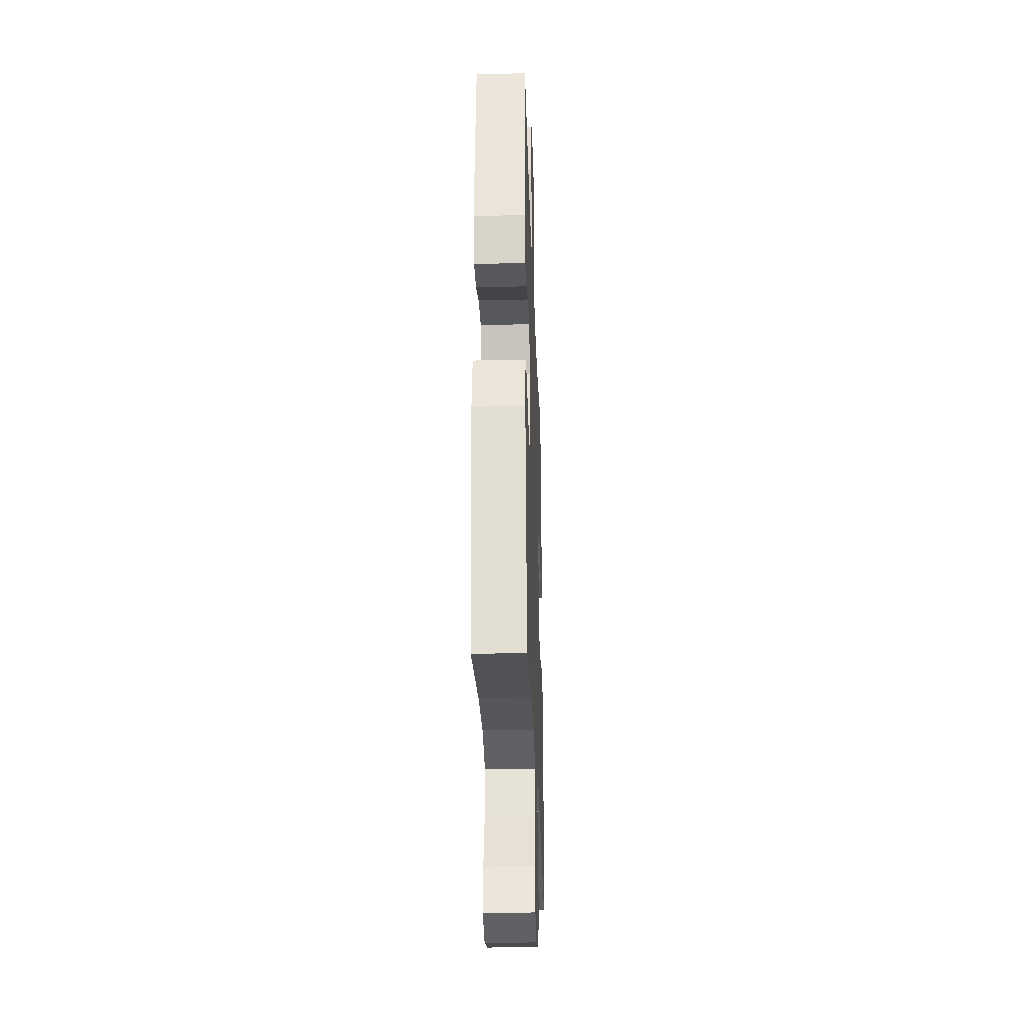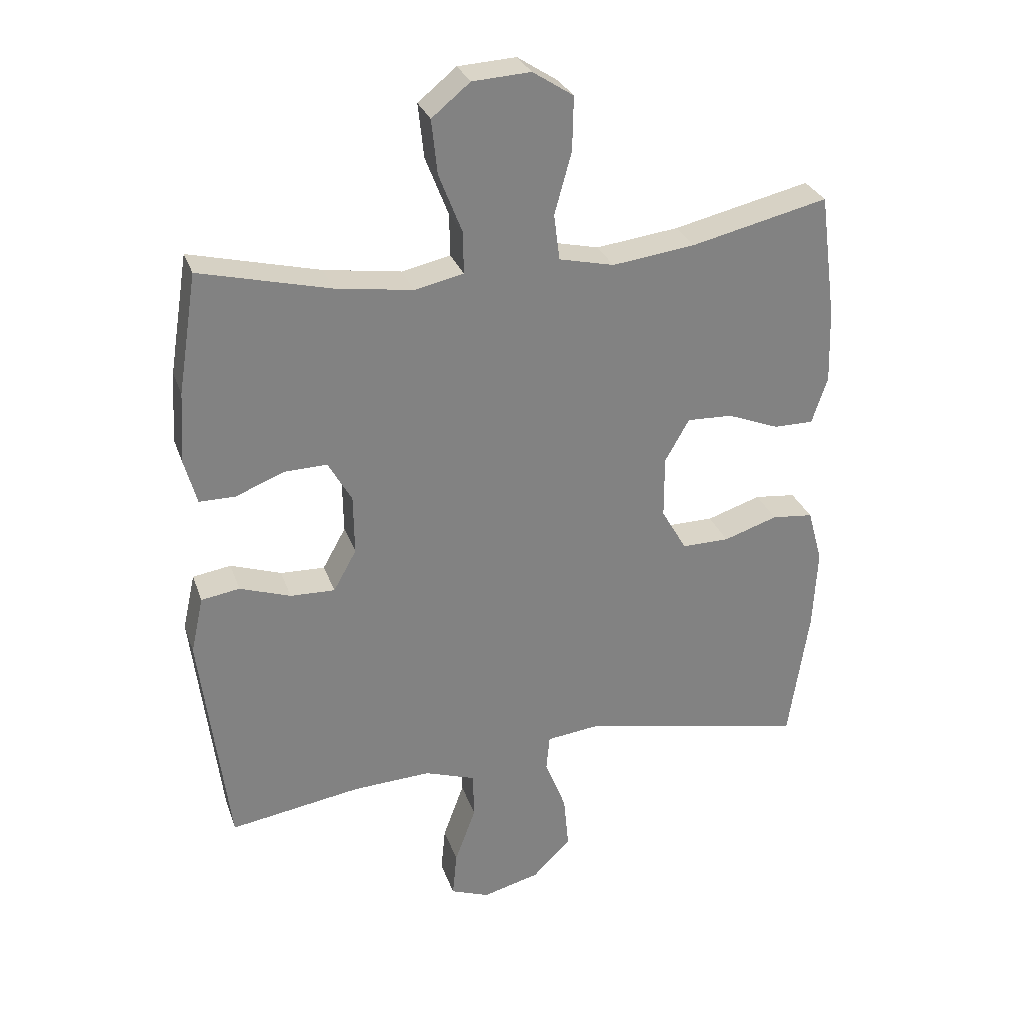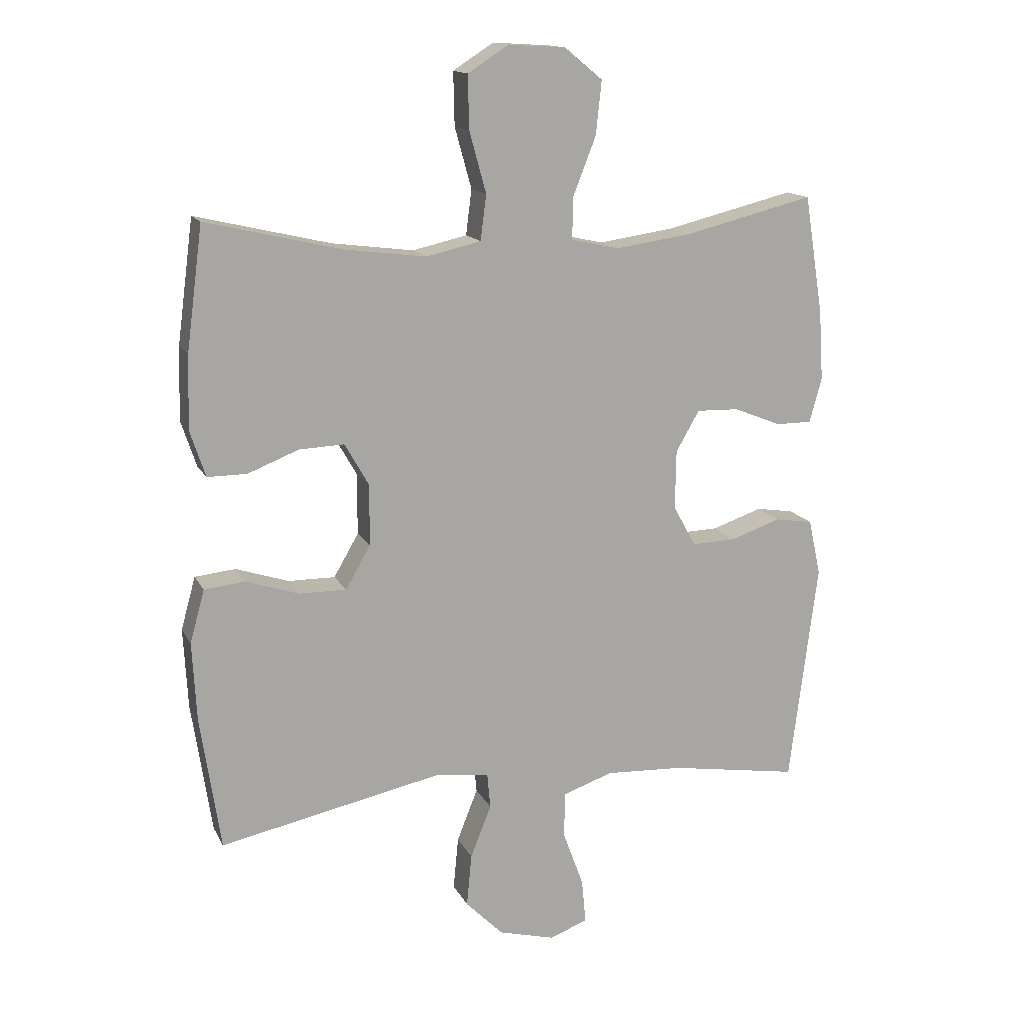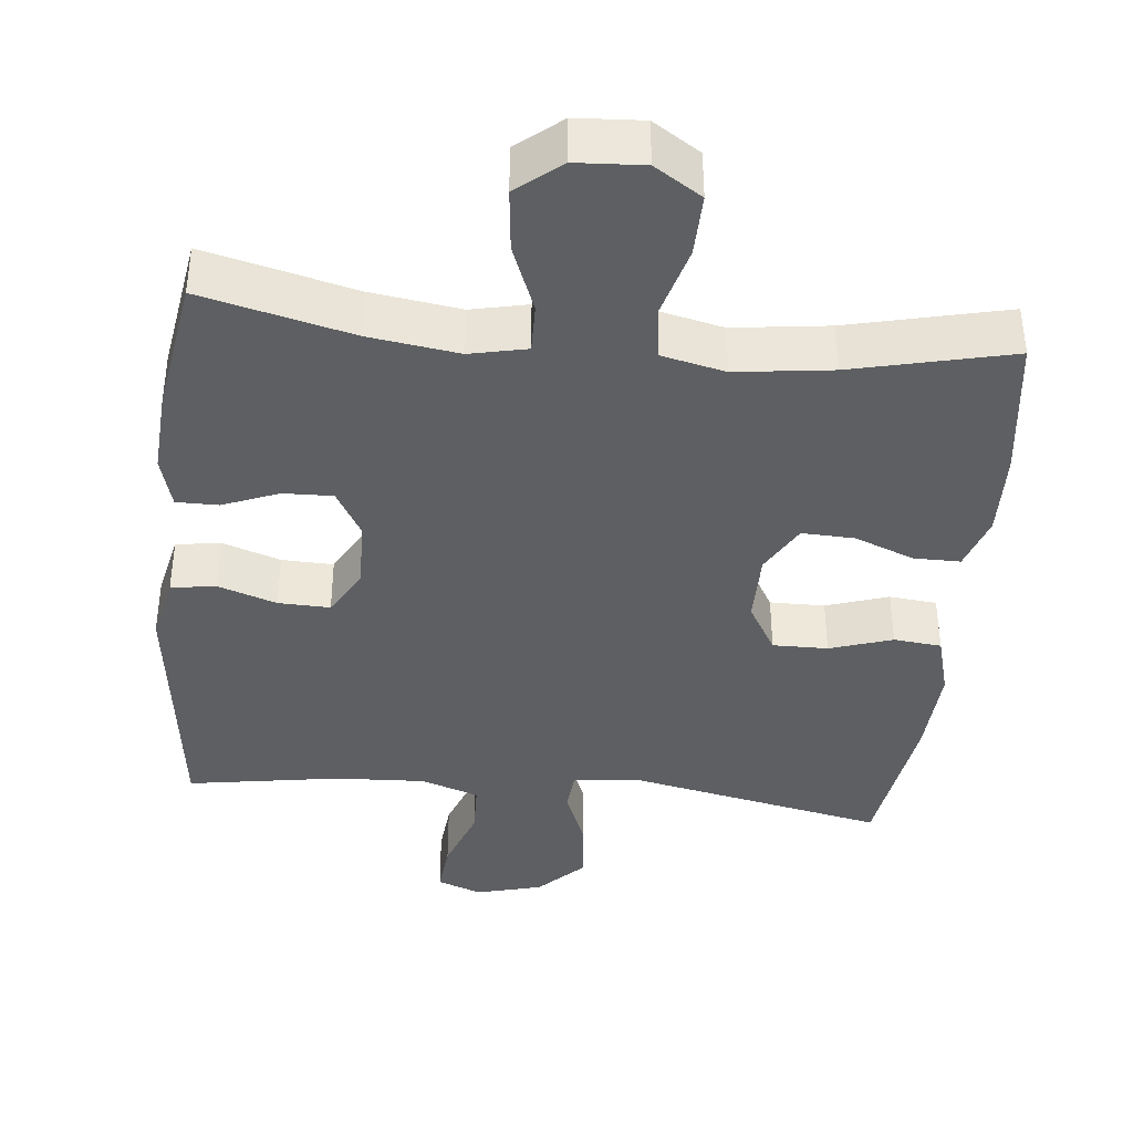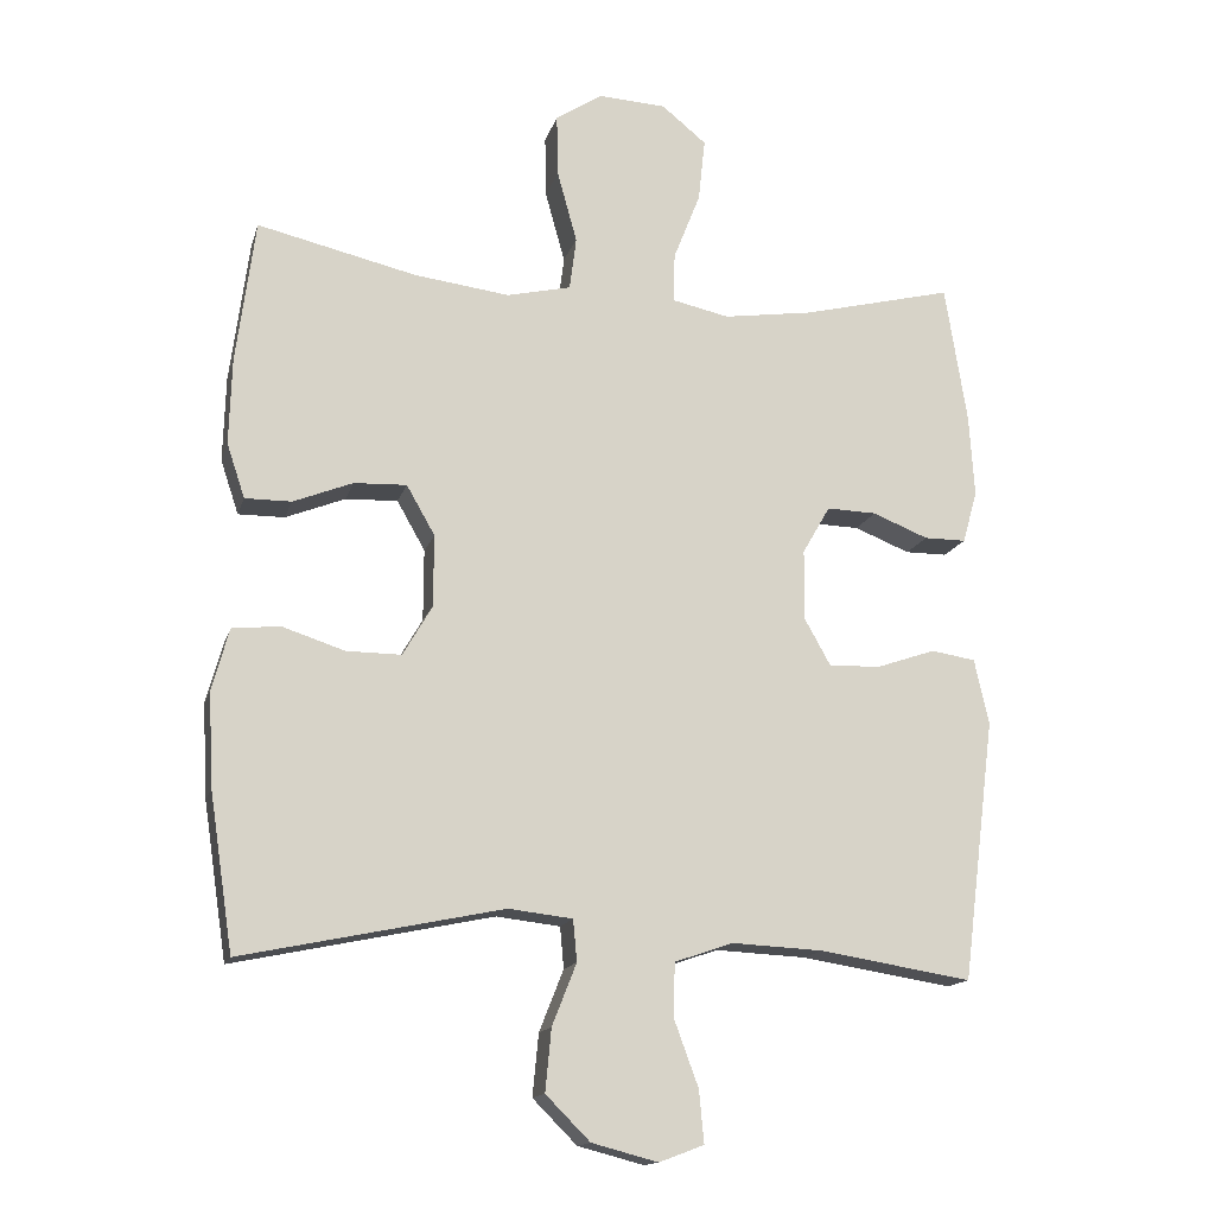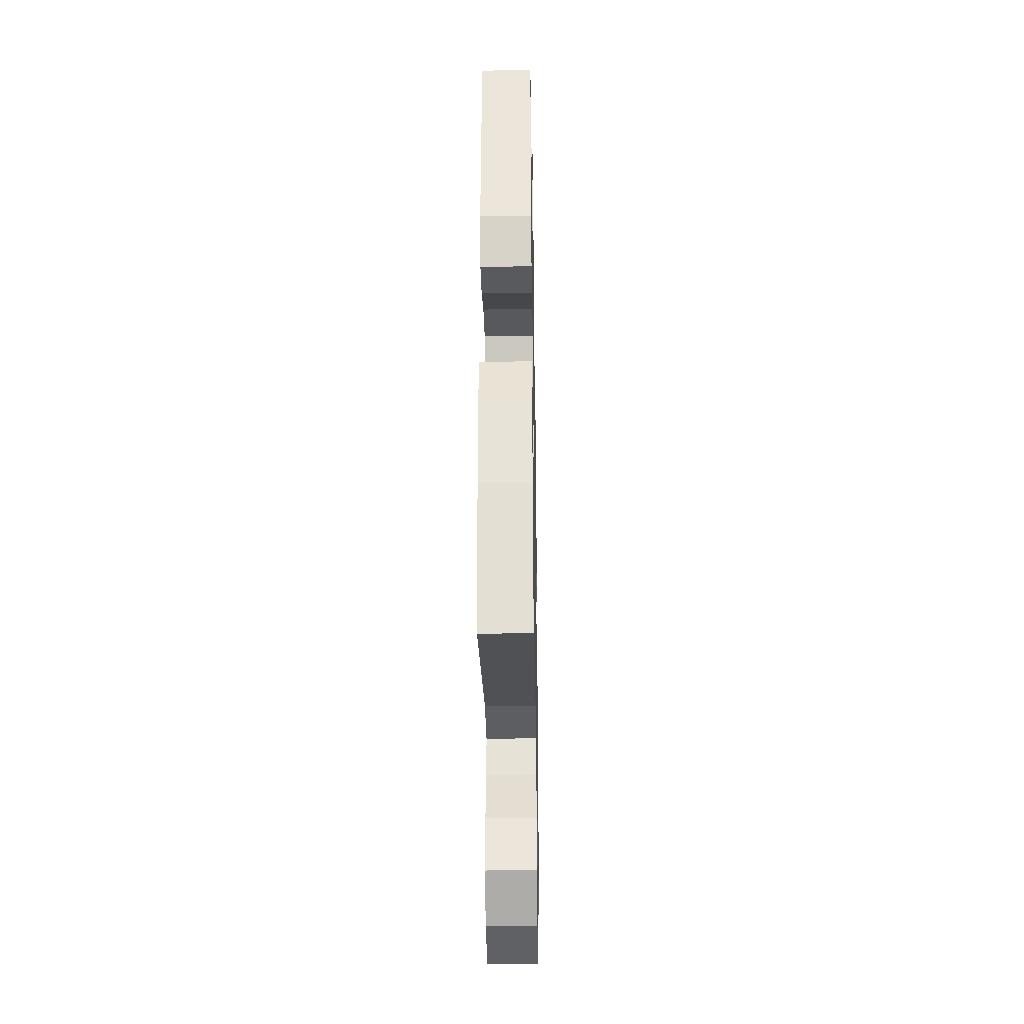
<metadata>
{"format":"obj","ext":"obj","renderer":"f3d","projection":"perspective","resolution":1024,"background":"white","views":[{"elev":-29.9,"azim":-88.0,"up":"+Z"},{"elev":29.0,"azim":-17.3,"up":"+Z"},{"elev":14.6,"azim":161.2,"up":"+Z"},{"elev":-39.6,"azim":-5.8,"up":"+Y"},{"elev":-14.9,"azim":165.7,"up":"+Z"},{"elev":-31.9,"azim":91.0,"up":"+Z"}]}
</metadata>
<code>
o path7140
v -0.2847 0.0375 -0.466
v -0.1596 0.0375 -0.4599
v -0.07899 0.0375 -0.4874
v -0.07695 0.0375 -0.5609
v -0.1105 0.0375 -0.6526
v -0.1174 0.0375 -0.7248
v -0.05569 0.0375 -0.748
v 0.03542 0.0375 -0.7241
v 0.09634 0.0375 -0.663
v 0.08818 0.0375 -0.5775
v 0.05456 0.0375 -0.4923
v 0.05976 0.0375 -0.435
v 0.1479 0.0375 -0.4248
v 0.5073 0.0375 -0.4996
v 0.5397 0.0375 -0.2841
v 0.5466 0.0375 -0.1546
v 0.5231 0.0375 -0.06917
v 0.4572 0.0375 -0.06223
v 0.3709 0.0375 -0.09046
v 0.295 0.0375 -0.09103
v 0.2547 0.0375 -0.02167
v 0.2544 0.0375 0.0775
v 0.2932 0.0375 0.1458
v 0.3657 0.0375 0.1429
v 0.4481 0.0375 0.1104
v 0.5121 0.0375 0.1102
v 0.5369 0.0375 0.1853
v 0.5334 0.0375 0.3034
v 0.5073 0.0375 0.5023
v 0.2881 0.0375 0.451
v 0.1561 0.0375 0.4341
v 0.06793 0.0375 0.4543
v 0.05865 0.0375 0.5273
v 0.08583 0.0375 0.6258
v 0.08765 0.0375 0.7117
v 0.02248 0.0375 0.7538
v -0.07048 0.0375 0.7483
v -0.1318 0.0375 0.6982
v -0.1226 0.0375 0.6117
v -0.08564 0.0375 0.5176
v -0.08438 0.0375 0.45
v -0.1626 0.0375 0.433
v -0.2862 0.0375 0.4509
v -0.4944 0.0375 0.5023
v -0.5247 0.0375 0.3113
v -0.5319 0.0375 0.1978
v -0.5119 0.0375 0.1256
v -0.454 0.0375 0.1255
v -0.3772 0.0375 0.1563
v -0.3086 0.0375 0.1583
v -0.2707 0.0375 0.09197
v -0.2694 0.0375 -0.003628
v -0.3061 0.0375 -0.06958
v -0.3774 0.0375 -0.06729
v -0.4586 0.0375 -0.03949
v -0.5198 0.0375 -0.04924
v -0.5396 0.0375 -0.1398
v -0.4944 0.0375 -0.4996
v -0.2847 -0.0375 -0.466
v -0.1596 -0.0375 -0.4599
v -0.07899 -0.0375 -0.4874
v -0.07695 -0.0375 -0.5609
v -0.1105 -0.0375 -0.6526
v -0.1174 -0.0375 -0.7248
v -0.05569 -0.0375 -0.748
v 0.03542 -0.0375 -0.7241
v 0.09634 -0.0375 -0.663
v 0.08818 -0.0375 -0.5775
v 0.05456 -0.0375 -0.4923
v 0.05976 -0.0375 -0.435
v 0.1479 -0.0375 -0.4248
v 0.5073 -0.0375 -0.4996
v 0.5397 -0.0375 -0.2841
v 0.5466 -0.0375 -0.1546
v 0.5231 -0.0375 -0.06917
v 0.4572 -0.0375 -0.06223
v 0.3709 -0.0375 -0.09046
v 0.295 -0.0375 -0.09103
v 0.2547 -0.0375 -0.02167
v 0.2544 -0.0375 0.0775
v 0.2932 -0.0375 0.1458
v 0.3657 -0.0375 0.1429
v 0.4481 -0.0375 0.1104
v 0.5121 -0.0375 0.1102
v 0.5369 -0.0375 0.1853
v 0.5334 -0.0375 0.3034
v 0.5073 -0.0375 0.5023
v 0.2881 -0.0375 0.451
v 0.1561 -0.0375 0.4341
v 0.06793 -0.0375 0.4543
v 0.05865 -0.0375 0.5273
v 0.08583 -0.0375 0.6258
v 0.08765 -0.0375 0.7117
v 0.02248 -0.0375 0.7538
v -0.07048 -0.0375 0.7483
v -0.1318 -0.0375 0.6982
v -0.1226 -0.0375 0.6117
v -0.08564 -0.0375 0.5176
v -0.08438 -0.0375 0.45
v -0.1626 -0.0375 0.433
v -0.2862 -0.0375 0.4509
v -0.4944 -0.0375 0.5023
v -0.5247 -0.0375 0.3113
v -0.5319 -0.0375 0.1978
v -0.5119 -0.0375 0.1256
v -0.454 -0.0375 0.1255
v -0.3772 -0.0375 0.1563
v -0.3086 -0.0375 0.1583
v -0.2707 -0.0375 0.09197
v -0.2694 -0.0375 -0.003628
v -0.3061 -0.0375 -0.06958
v -0.3774 -0.0375 -0.06729
v -0.4586 -0.0375 -0.03949
v -0.5198 -0.0375 -0.04924
v -0.5396 -0.0375 -0.1398
v -0.4944 -0.0375 -0.4996
v -0.5198 0.0375 -0.04924
v -0.5198 0.0375 -0.04924
v -0.5396 0.0375 -0.1398
v -0.5247 0.0375 0.3113
v -0.5319 0.0375 0.1978
v -0.5119 0.0375 0.1256
v -0.5119 0.0375 0.1256
v -0.4586 0.0375 -0.03949
v -0.454 0.0375 0.1255
v -0.4944 0.0375 0.5023
v -0.4944 0.0375 0.5023
v -0.4944 0.0375 -0.4996
v -0.4944 0.0375 -0.4996
v -0.3774 0.0375 -0.06729
v -0.3772 0.0375 0.1563
v -0.2862 0.0375 0.4509
v -0.2847 0.0375 -0.466
v -0.3061 0.0375 -0.06958
v -0.3061 0.0375 -0.06958
v -0.3086 0.0375 0.1583
v -0.3086 0.0375 0.1583
v -0.2707 0.0375 0.09197
v -0.2694 0.0375 -0.003628
v -0.1626 0.0375 0.433
v -0.1596 0.0375 -0.4599
v -0.08438 0.0375 0.45
v -0.08438 0.0375 0.45
v -0.07899 0.0375 -0.4874
v -0.07899 0.0375 -0.4874
v -0.07048 0.0375 0.7483
v -0.1318 0.0375 0.6982
v -0.1226 0.0375 0.6117
v -0.08564 0.0375 0.5176
v -0.1105 0.0375 -0.6526
v -0.1174 0.0375 -0.7248
v -0.1174 0.0375 -0.7248
v -0.05569 0.0375 -0.748
v -0.07695 0.0375 -0.5609
v 0.02248 0.0375 0.7538
v 0.03542 0.0375 -0.7241
v 0.08765 0.0375 0.7117
v 0.09634 0.0375 -0.663
v 0.05456 0.0375 -0.4923
v 0.05976 0.0375 -0.435
v 0.05976 0.0375 -0.435
v 0.08818 0.0375 -0.5775
v 0.08583 0.0375 0.6258
v 0.05865 0.0375 0.5273
v 0.06793 0.0375 0.4543
v 0.06793 0.0375 0.4543
v 0.1479 0.0375 -0.4248
v 0.1561 0.0375 0.4341
v 0.2881 0.0375 0.451
v 0.2547 0.0375 -0.02167
v 0.2544 0.0375 0.0775
v 0.2932 0.0375 0.1458
v 0.2932 0.0375 0.1458
v 0.295 0.0375 -0.09103
v 0.295 0.0375 -0.09103
v 0.3657 0.0375 0.1429
v 0.3709 0.0375 -0.09046
v 0.4481 0.0375 0.1104
v 0.4572 0.0375 -0.06223
v 0.5073 0.0375 0.5023
v 0.5073 0.0375 0.5023
v 0.5121 0.0375 0.1102
v 0.5121 0.0375 0.1102
v 0.5231 0.0375 -0.06917
v 0.5231 0.0375 -0.06917
v 0.5073 0.0375 -0.4996
v 0.5073 0.0375 -0.4996
v 0.5369 0.0375 0.1853
v 0.5334 0.0375 0.3034
v 0.5397 0.0375 -0.2841
v 0.5466 0.0375 -0.1546
v -0.5198 -0.0375 -0.04924
v -0.5198 -0.0375 -0.04924
v -0.5396 -0.0375 -0.1398
v -0.5247 -0.0375 0.3113
v -0.5319 -0.0375 0.1978
v -0.5119 -0.0375 0.1256
v -0.5119 -0.0375 0.1256
v -0.4586 -0.0375 -0.03949
v -0.454 -0.0375 0.1255
v -0.4944 -0.0375 0.5023
v -0.4944 -0.0375 0.5023
v -0.4944 -0.0375 -0.4996
v -0.4944 -0.0375 -0.4996
v -0.3774 -0.0375 -0.06729
v -0.3772 -0.0375 0.1563
v -0.2862 -0.0375 0.4509
v -0.2847 -0.0375 -0.466
v -0.3061 -0.0375 -0.06958
v -0.3061 -0.0375 -0.06958
v -0.3086 -0.0375 0.1583
v -0.3086 -0.0375 0.1583
v -0.2707 -0.0375 0.09197
v -0.2694 -0.0375 -0.003628
v -0.1626 -0.0375 0.433
v -0.1596 -0.0375 -0.4599
v -0.08438 -0.0375 0.45
v -0.08438 -0.0375 0.45
v -0.07899 -0.0375 -0.4874
v -0.07899 -0.0375 -0.4874
v -0.07048 -0.0375 0.7483
v -0.1318 -0.0375 0.6982
v -0.1226 -0.0375 0.6117
v -0.08564 -0.0375 0.5176
v -0.1105 -0.0375 -0.6526
v -0.1174 -0.0375 -0.7248
v -0.1174 -0.0375 -0.7248
v -0.05569 -0.0375 -0.748
v -0.07695 -0.0375 -0.5609
v 0.02248 -0.0375 0.7538
v 0.03542 -0.0375 -0.7241
v 0.08765 -0.0375 0.7117
v 0.09634 -0.0375 -0.663
v 0.05456 -0.0375 -0.4923
v 0.05976 -0.0375 -0.435
v 0.05976 -0.0375 -0.435
v 0.08818 -0.0375 -0.5775
v 0.08583 -0.0375 0.6258
v 0.05865 -0.0375 0.5273
v 0.06793 -0.0375 0.4543
v 0.06793 -0.0375 0.4543
v 0.1479 -0.0375 -0.4248
v 0.1561 -0.0375 0.4341
v 0.2881 -0.0375 0.451
v 0.2547 -0.0375 -0.02167
v 0.2544 -0.0375 0.0775
v 0.2932 -0.0375 0.1458
v 0.2932 -0.0375 0.1458
v 0.295 -0.0375 -0.09103
v 0.295 -0.0375 -0.09103
v 0.3657 -0.0375 0.1429
v 0.3709 -0.0375 -0.09046
v 0.4481 -0.0375 0.1104
v 0.4572 -0.0375 -0.06223
v 0.5073 -0.0375 0.5023
v 0.5073 -0.0375 0.5023
v 0.5121 -0.0375 0.1102
v 0.5121 -0.0375 0.1102
v 0.5231 -0.0375 -0.06917
v 0.5231 -0.0375 -0.06917
v 0.5073 -0.0375 -0.4996
v 0.5073 -0.0375 -0.4996
v 0.5369 -0.0375 0.1853
v 0.5334 -0.0375 0.3034
v 0.5397 -0.0375 -0.2841
v 0.5466 -0.0375 -0.1546
f 205 199 194
f 211 207 206
f 216 209 208
f 207 211 215
f 232 230 238
f 223 224 239
f 247 243 246
f 195 206 207
f 230 221 238
f 229 225 231
f 265 242 261
f 246 217 213
f 264 244 251
f 217 215 213
f 235 209 216
f 245 214 235
f 208 194 203
f 259 254 266
f 252 266 254
f 235 216 219
f 237 231 233
f 240 217 246
f 251 244 247
f 239 217 240
f 249 265 252
f 246 213 214
f 219 229 234
f 208 209 205
f 194 199 192
f 249 245 235
f 266 252 265
f 235 219 234
f 257 263 253
f 242 249 235
f 213 215 211
f 195 207 201
f 228 225 226
f 246 214 245
f 206 196 200
f 222 223 221
f 208 205 194
f 243 247 244
f 200 196 197
f 231 225 228
f 246 243 240
f 238 223 239
f 223 238 221
f 239 224 217
f 255 244 264
f 196 206 195
f 265 249 242
f 253 263 251
f 234 229 237
f 229 231 237
f 263 264 251
f 214 209 235
f 118 57 115 193
f 45 46 104 103
f 46 123 198 104
f 55 56 114 113
f 47 48 106 105
f 127 45 103 202
f 57 129 204 115
f 54 55 113 112
f 48 49 107 106
f 43 44 102 101
f 58 1 59 116
f 135 54 112 210
f 49 137 212 107
f 50 51 109 108
f 52 53 111 110
f 42 43 101 100
f 1 2 60 59
f 51 52 110 109
f 143 42 100 218
f 2 145 220 60
f 37 38 96 95
f 38 39 97 96
f 39 40 98 97
f 5 152 227 63
f 6 7 65 64
f 4 5 63 62
f 40 41 99 98
f 3 4 62 61
f 36 37 95 94
f 7 8 66 65
f 35 36 94 93
f 8 9 67 66
f 11 161 236 69
f 10 11 69 68
f 9 10 68 67
f 34 35 93 92
f 33 34 92 91
f 166 33 91 241
f 12 13 71 70
f 31 32 90 89
f 30 31 89 88
f 21 22 80 79
f 22 173 248 80
f 175 21 79 250
f 23 24 82 81
f 19 20 78 77
f 24 25 83 82
f 18 19 77 76
f 181 30 88 256
f 25 183 258 83
f 185 18 76 260
f 13 187 262 71
f 26 27 85 84
f 28 29 87 86
f 27 28 86 85
f 14 15 73 72
f 16 17 75 74
f 15 16 74 73
f 130 119 124
f 136 131 132
f 141 133 134
f 132 140 136
f 157 163 155
f 148 164 149
f 172 171 168
f 120 132 131
f 155 163 146
f 154 156 150
f 190 186 167
f 171 138 142
f 189 176 169
f 142 138 140
f 160 141 134
f 170 160 139
f 133 128 119
f 184 191 179
f 177 179 191
f 160 144 141
f 162 158 156
f 165 171 142
f 176 172 169
f 164 165 142
f 174 177 190
f 171 139 138
f 144 159 154
f 133 130 134
f 119 117 124
f 174 160 170
f 191 190 177
f 160 159 144
f 182 178 188
f 167 160 174
f 138 136 140
f 120 126 132
f 153 151 150
f 171 170 139
f 131 125 121
f 147 146 148
f 133 119 130
f 168 169 172
f 125 122 121
f 156 153 150
f 171 165 168
f 163 164 148
f 148 146 163
f 164 142 149
f 180 189 169
f 121 120 131
f 190 167 174
f 178 176 188
f 159 162 154
f 154 162 156
f 188 176 189
f 139 160 134

</code>
